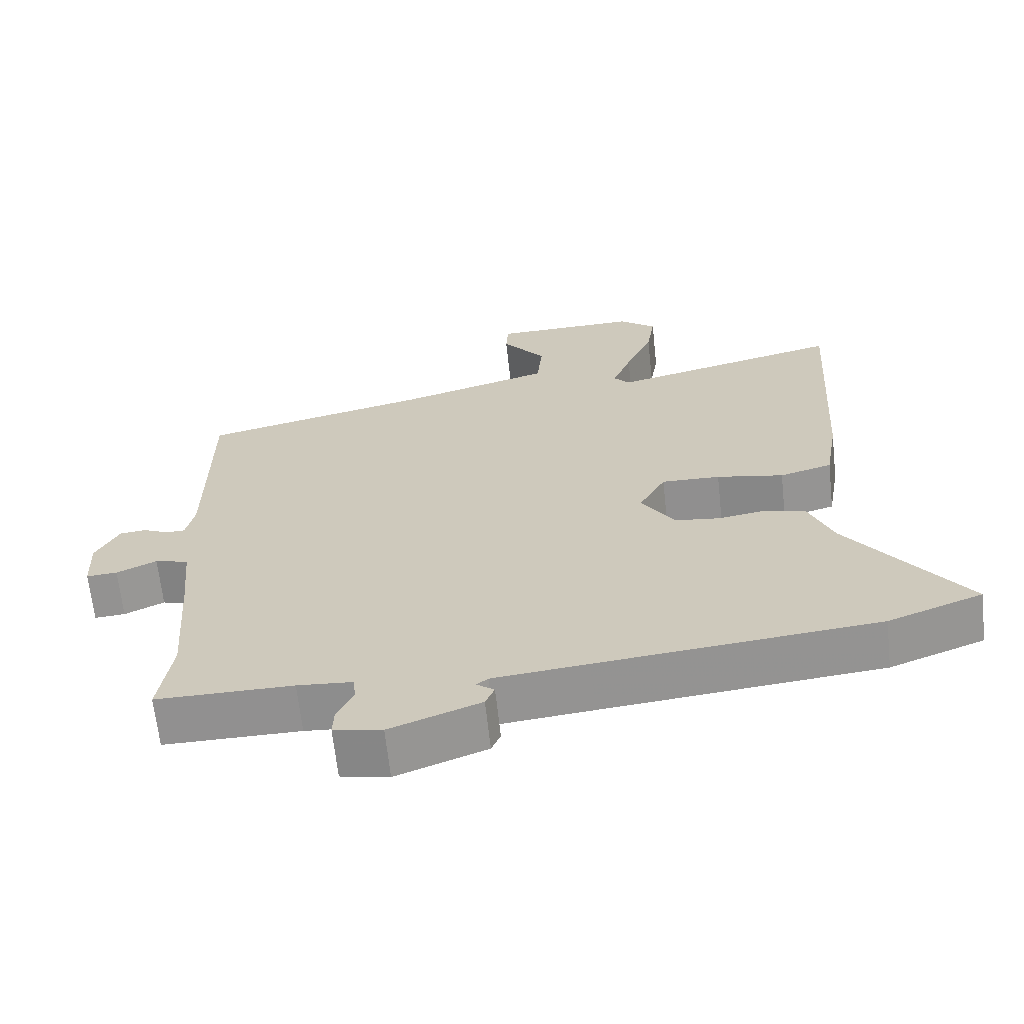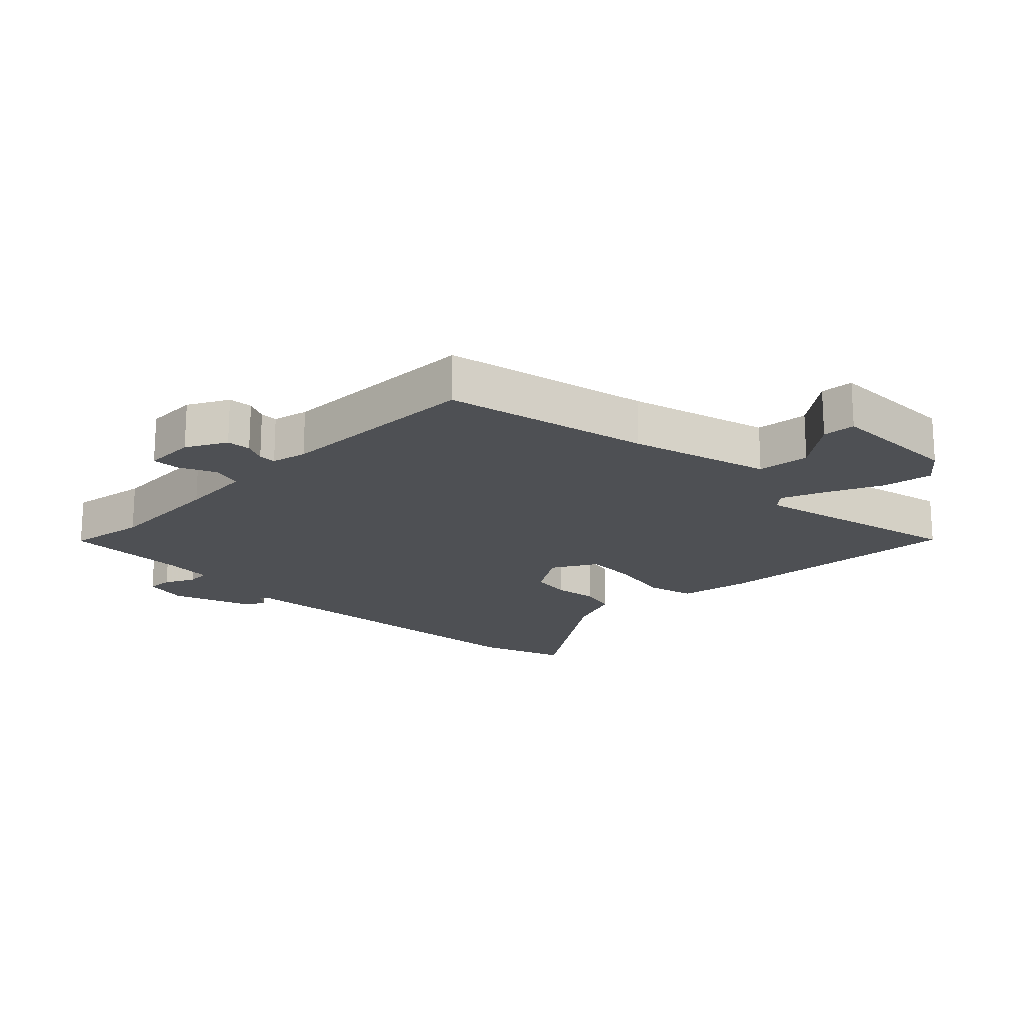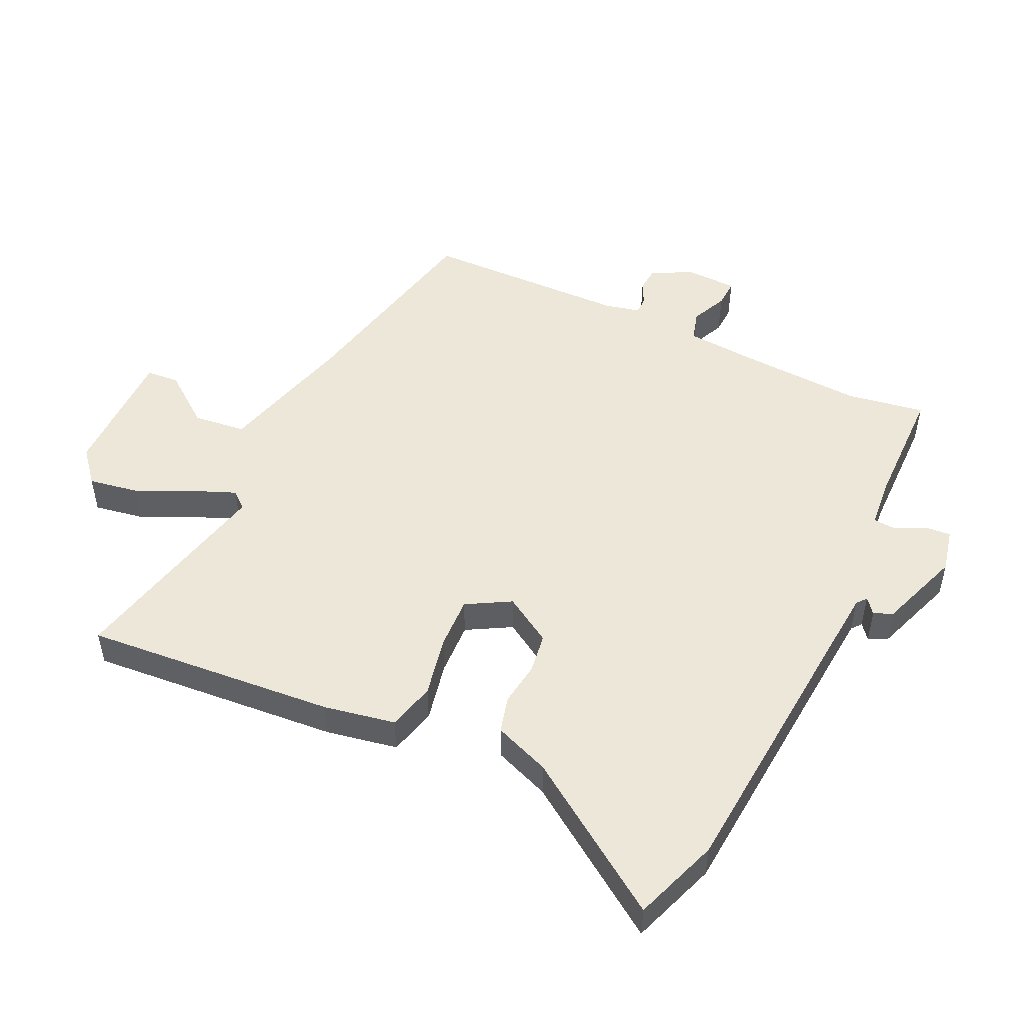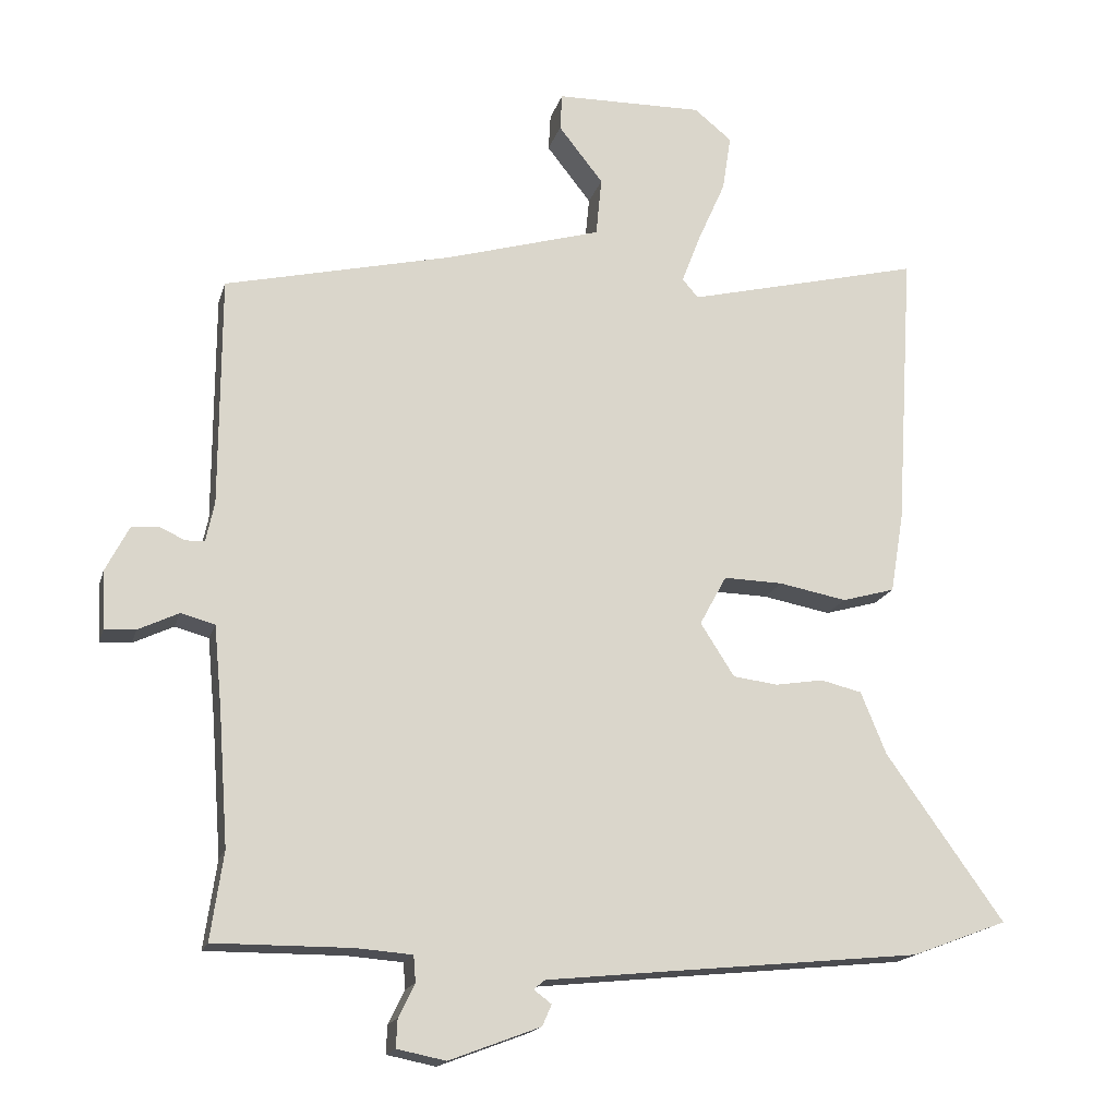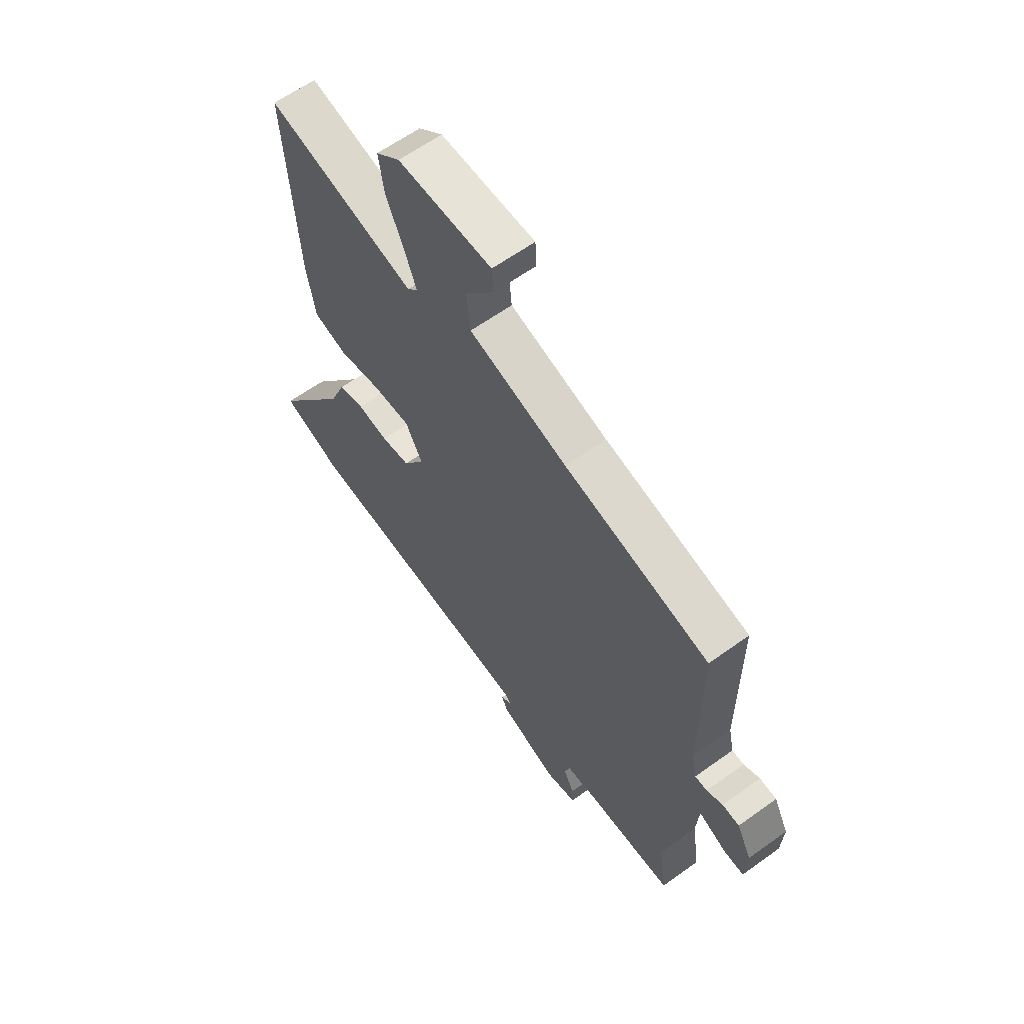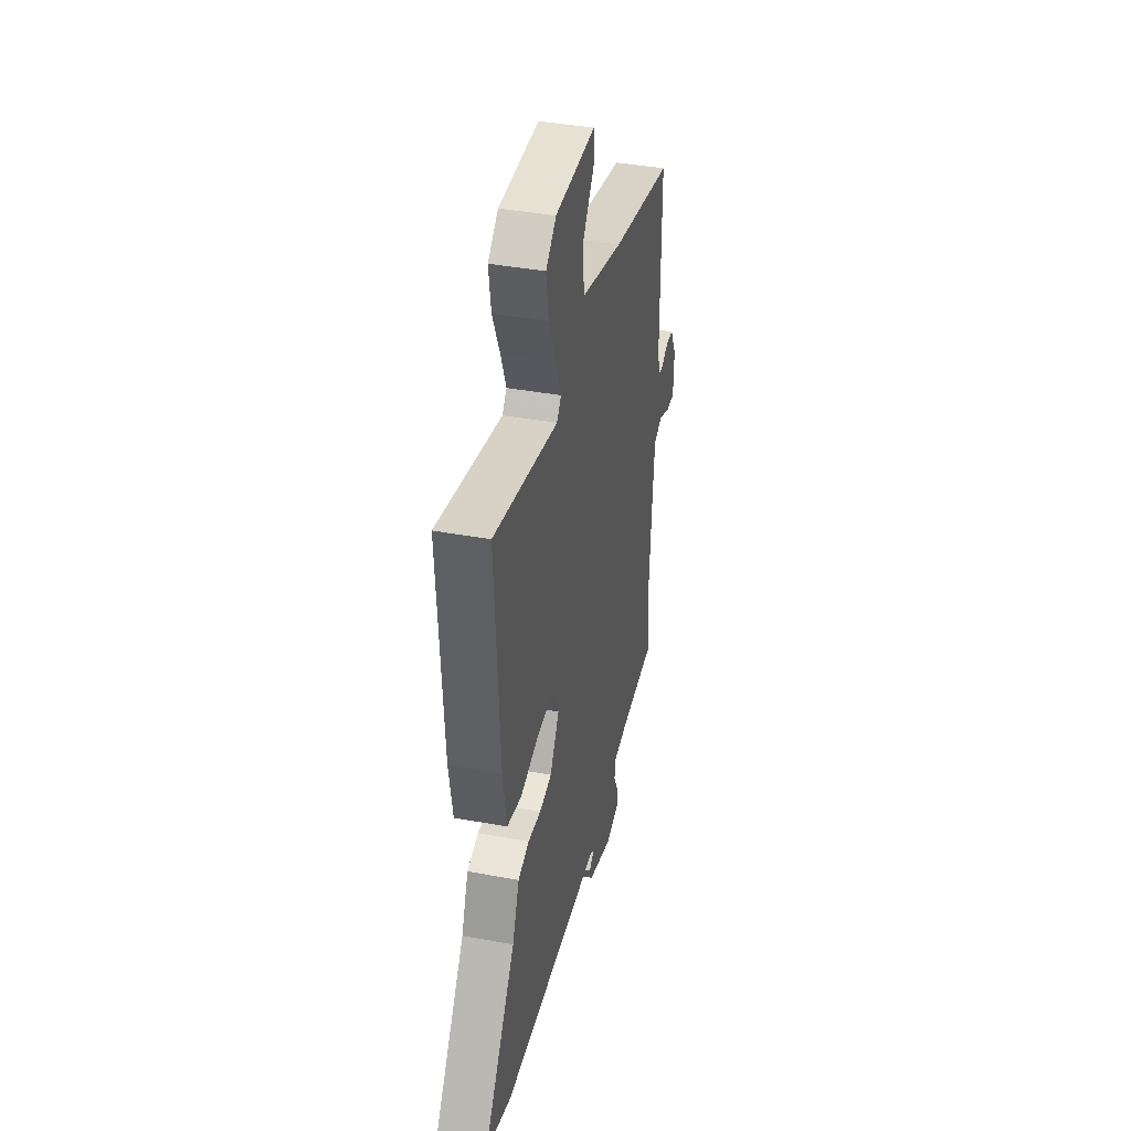
<metadata>
{"format":"obj","ext":"obj","renderer":"f3d","projection":"perspective","resolution":1024,"background":"white","views":[{"elev":-65.7,"azim":6.2,"up":"+Z"},{"elev":-18.9,"azim":-46.0,"up":"+Y"},{"elev":50.2,"azim":114.2,"up":"+Y"},{"elev":-17.2,"azim":-14.5,"up":"+Z"},{"elev":62.0,"azim":-126.2,"up":"+Z"},{"elev":40.4,"azim":102.7,"up":"+Z"}]}
</metadata>
<code>
v -0.517 0.07 0.399
v -0.194 0.07 0.475
v 0.025 0.07 0.539
v 0.033 0.07 0.622
v -0.03 0.07 0.702
v -0.027 0.07 0.754
v 0.182 0.07 0.758
v 0.235 0.07 0.715
v 0.223 0.07 0.636
v 0.184 0.07 0.548
v 0.157 0.07 0.478
v 0.18 0.07 0.452
v 0.513 0.07 0.534
v 0.488 0.07 0.136
v 0.469 0.07 0.023
v 0.394 0.07 0.002
v 0.298 0.07 0.02
v 0.214 0.07 0.022
v 0.176 0.07 -0.048
v 0.224 0.07 -0.123
v 0.288 0.07 -0.131
v 0.356 0.07 -0.12
v 0.414 0.07 -0.134
v 0.45 0.07 -0.222
v 0.617 0.07 -0.456
v 0.482 0.07 -0.507
v 0.084 0.07 -0.547
v -0.051 0.07 -0.561
v -0.067 0.07 -0.574
v -0.042 0.07 -0.593
v -0.055 0.07 -0.623
v -0.184 0.07 -0.672
v -0.253 0.07 -0.658
v -0.251 0.07 -0.618
v -0.228 0.07 -0.571
v -0.231 0.07 -0.534
v -0.31 0.07 -0.528
v -0.504 0.07 -0.529
v -0.486 0.07 -0.405
v -0.5 0.07 -0.214
v -0.511 0.07 -0.099
v -0.559 0.07 -0.086
v -0.616 0.07 -0.113
v -0.66 0.07 -0.116
v -0.664 0.07 -0.034
v -0.631 0.07 0.03
v -0.593 0.07 0.034
v -0.557 0.07 0.017
v -0.53 0.07 0.018
v -0.518 0.07 0.074
v -0.517 0 0.399
v -0.194 0 0.475
v 0.025 0 0.539
v 0.033 0 0.622
v -0.03 0 0.702
v -0.027 0 0.754
v 0.182 0 0.758
v 0.235 0 0.715
v 0.223 0 0.636
v 0.184 0 0.548
v 0.157 0 0.478
v 0.18 0 0.452
v 0.513 0 0.534
v 0.488 0 0.136
v 0.469 0 0.023
v 0.394 0 0.002
v 0.298 0 0.02
v 0.214 0 0.022
v 0.176 0 -0.048
v 0.224 0 -0.123
v 0.288 0 -0.131
v 0.356 0 -0.12
v 0.414 0 -0.134
v 0.45 0 -0.222
v 0.617 0 -0.456
v 0.482 0 -0.507
v 0.084 0 -0.547
v -0.051 0 -0.561
v -0.067 0 -0.574
v -0.042 0 -0.593
v -0.055 0 -0.623
v -0.184 0 -0.672
v -0.253 0 -0.658
v -0.251 0 -0.618
v -0.228 0 -0.571
v -0.231 0 -0.534
v -0.31 0 -0.528
v -0.504 0 -0.529
v -0.486 0 -0.405
v -0.5 0 -0.214
v -0.511 0 -0.099
v -0.559 0 -0.086
v -0.616 0 -0.113
v -0.66 0 -0.116
v -0.664 0 -0.034
v -0.631 0 0.03
v -0.593 0 0.034
v -0.557 0 0.017
v -0.53 0 0.018
v -0.518 0 0.074
f 45 46 47 48
f 45 48 49
f 42 43 44 45
f 41 42 45 49
f 37 38 39
f 36 37 39 40
f 32 33 34 35
f 32 35 36
f 29 30 31 32
f 29 32 36
f 28 29 36 40
f 24 25 26 27
f 21 22 23 24
f 20 21 24 27
f 19 20 27 28
f 14 15 16 17
f 12 13 14 17
f 11 12 17 18
f 7 8 9 10
f 7 10 11
f 4 5 6 7
f 3 4 7 11
f 2 3 11 18
f 50 1 2 18
f 41 49 50 18
f 19 28 40 41
f 18 19 41
f 98 97 96 95
f 99 98 95
f 95 94 93 92
f 99 95 92 91
f 89 88 87
f 90 89 87 86
f 85 84 83 82
f 86 85 82
f 82 81 80 79
f 86 82 79
f 90 86 79 78
f 77 76 75 74
f 74 73 72 71
f 77 74 71 70
f 78 77 70 69
f 67 66 65 64
f 67 64 63 62
f 68 67 62 61
f 60 59 58 57
f 61 60 57
f 57 56 55 54
f 61 57 54 53
f 68 61 53 52
f 68 52 51 100
f 68 100 99 91
f 91 90 78 69
f 91 69 68
f 1 51 52 2
f 2 52 53 3
f 3 53 54 4
f 4 54 55 5
f 5 55 56 6
f 6 56 57 7
f 7 57 58 8
f 8 58 59 9
f 9 59 60 10
f 10 60 61 11
f 11 61 62 12
f 12 62 63 13
f 13 63 64 14
f 14 64 65 15
f 15 65 66 16
f 16 66 67 17
f 17 67 68 18
f 18 68 69 19
f 19 69 70 20
f 20 70 71 21
f 21 71 72 22
f 22 72 73 23
f 23 73 74 24
f 24 74 75 25
f 25 75 76 26
f 26 76 77 27
f 27 77 78 28
f 28 78 79 29
f 29 79 80 30
f 30 80 81 31
f 31 81 82 32
f 32 82 83 33
f 33 83 84 34
f 34 84 85 35
f 35 85 86 36
f 36 86 87 37
f 37 87 88 38
f 38 88 89 39
f 39 89 90 40
f 40 90 91 41
f 41 91 92 42
f 42 92 93 43
f 43 93 94 44
f 44 94 95 45
f 45 95 96 46
f 46 96 97 47
f 47 97 98 48
f 48 98 99 49
f 49 99 100 50
f 50 100 51 1

</code>
